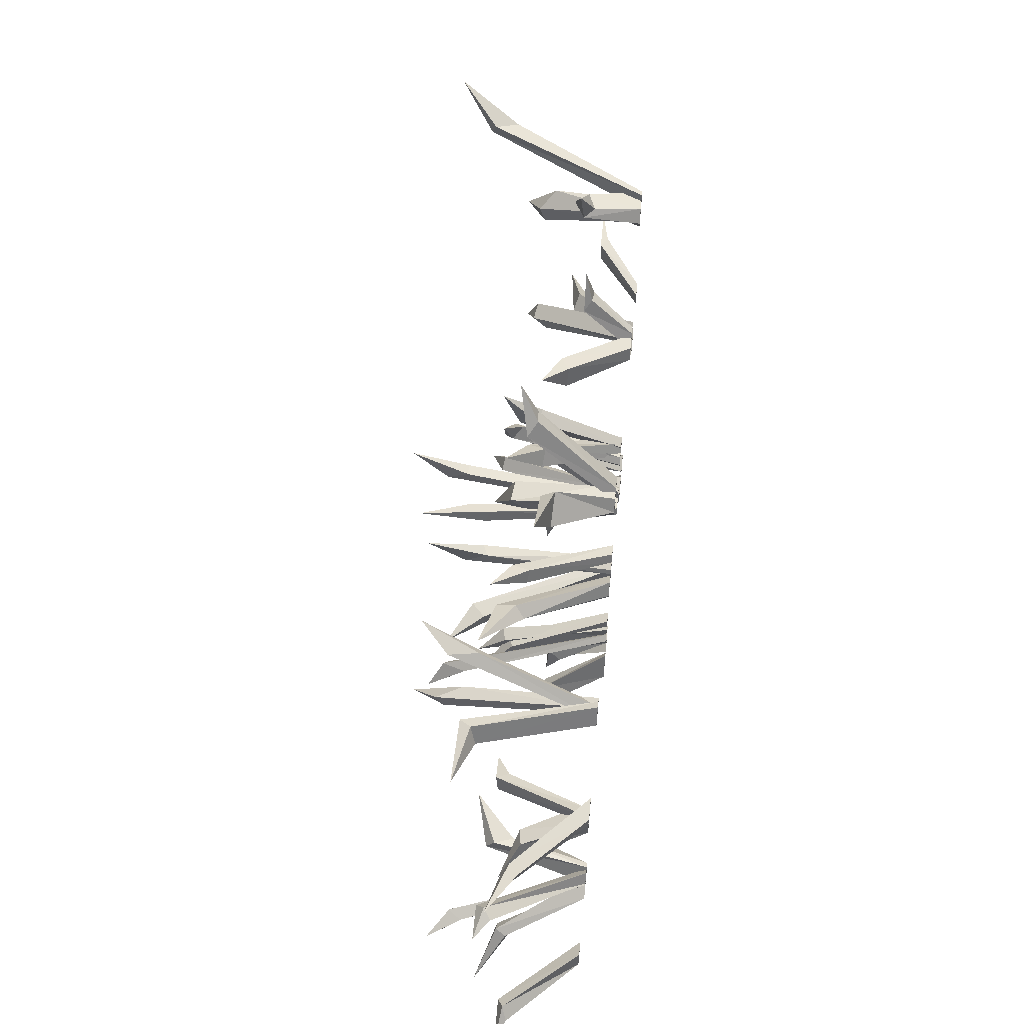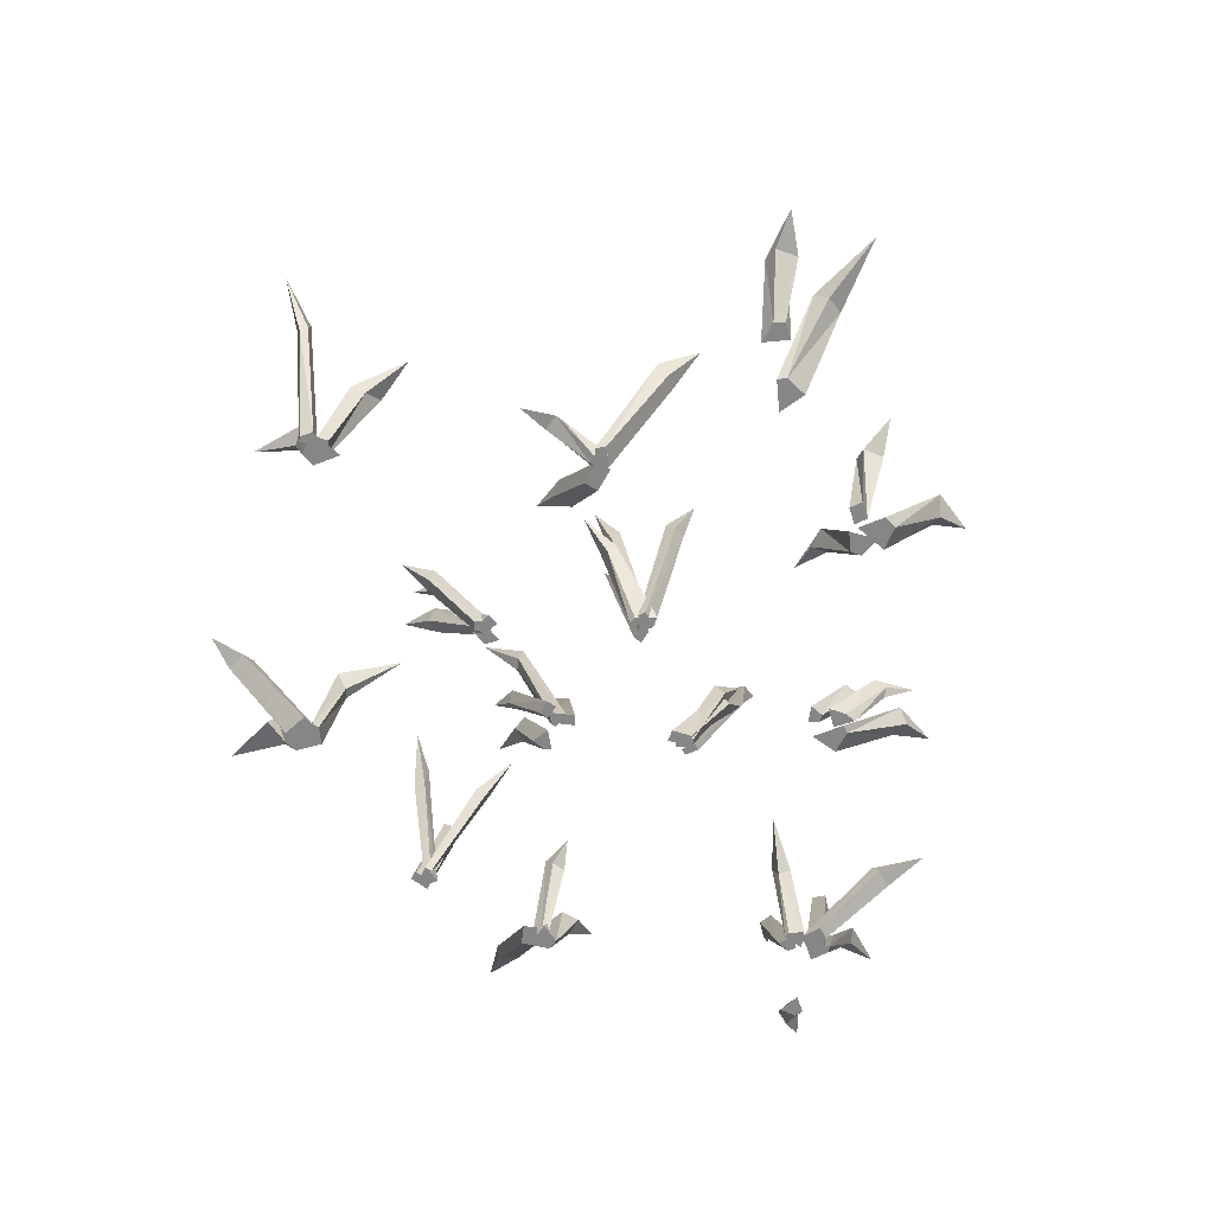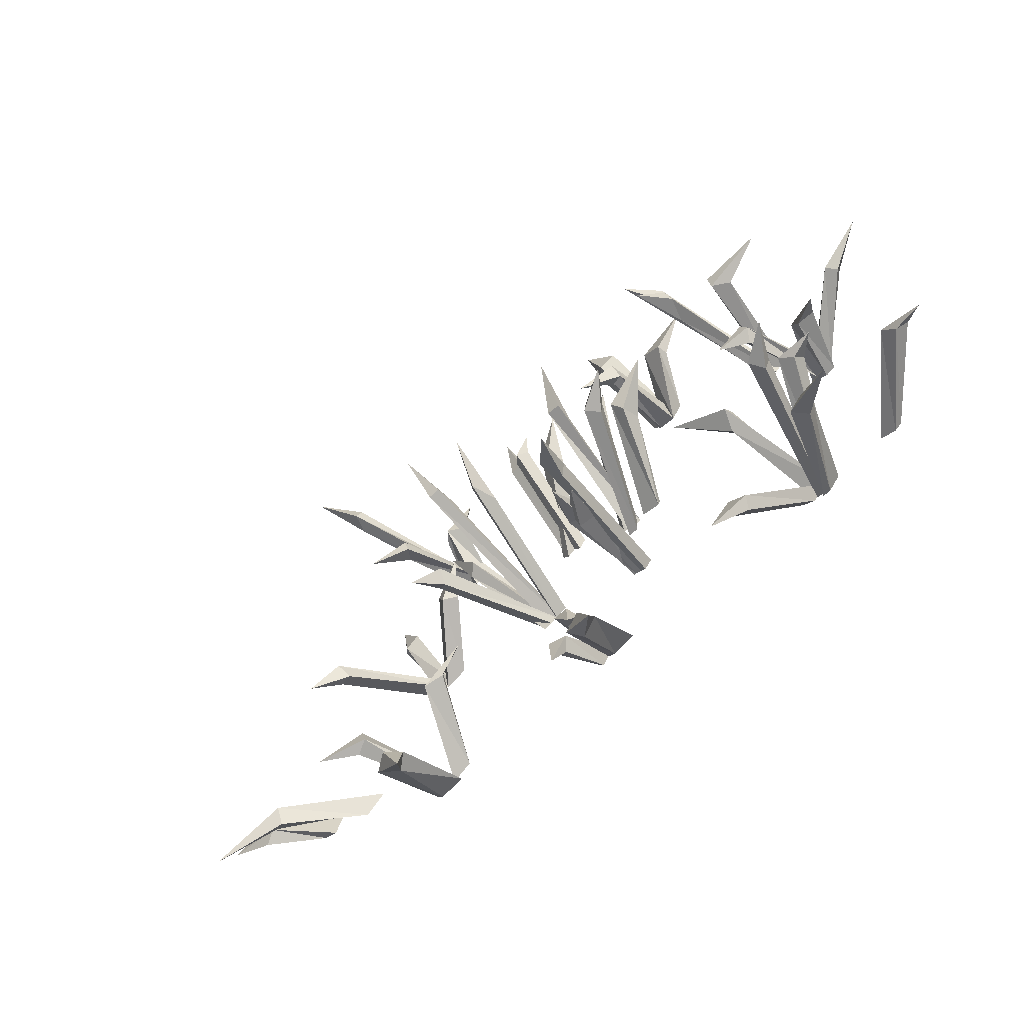
<metadata>
{"format":"obj","ext":"obj","renderer":"f3d","projection":"perspective","resolution":1024,"background":"white","views":[{"elev":58.0,"azim":-84.3,"up":"+Z"},{"elev":-62.2,"azim":78.0,"up":"+Y"},{"elev":-71.1,"azim":-136.6,"up":"+Z"}]}
</metadata>
<code>
v 57.13 2.293 108.8
v 59.54 2.293 105.1
v 84.14 62.61 124.6
v 55.39 2.293 108.9
v 54.64 2.293 103
v 74.61 43.81 116.5
v 75.79 45.01 114
v 73.44 52.2 113.5
v 71.8 50.75 117.7
v 48.3 2.293 103.4
v 51.16 2.293 107.3
v 40.09 20.95 123.5
v 53.46 2.293 95.62
v 59.48 2.293 105.5
v 44.28 19.95 109.1
v 47.12 16.76 110.5
v 53.59 19.01 109.7
v 50.15 23.25 109.5
v 51.63 2.293 103.9
v 57.77 2.293 103.7
v 73.05 40.17 80.47
v 51.54 2.293 100.1
v 57.67 2.293 99.93
v 60.92 35.45 91.73
v 64.76 30.29 96.94
v 64.4 28.66 92
v 60.56 33.81 86.79
v -44.39 2.293 89.1
v -51.6 2.293 94.12
v -36.01 32.34 128.5
v -42.05 2.293 92.73
v -49.26 2.293 97.75
v -40.11 29.85 113.3
v -46.34 29.4 116.9
v -43.18 26.53 120.7
v -36.96 26.98 117.1
v -55.19 2.293 93.43
v -52.8 2.293 97.28
v -75.85 24.74 114.8
v -50.93 2.293 85.57
v -45.88 2.293 95.36
v -64.88 20.57 97.81
v -56.92 20.06 105
v -57.27 24.41 102.5
v -64.27 24.67 96.84
v -44.75 2.293 87.37
v -51.03 2.293 85.45
v -36.67 40.4 64.03
v -43.78 2.293 89.81
v -52 2.293 93.39
v -44.32 29.23 81.15
v -48.33 29.94 80.49
v -48.15 34.21 84.11
v -41.38 33.35 84.68
v -96.21 2.293 44.61
v -92.21 2.293 43.73
v -81.61 62.24 17.7
v -96.73 2.293 42.15
v -92.72 2.293 41.27
v -88.22 54.29 26.55
v -85.07 45.61 29.51
v -85.9 42.85 26.31
v -89.05 51.53 23.35
v -100.6 2.293 41.4
v -97.52 2.293 47.6
v -122.8 45.33 38.22
v -96.12 2.293 40.35
v -94.86 2.293 46.34
v -106.9 39.42 33.8
v -104 41.18 39.61
v -101.1 44.84 38.01
v -101.2 43.31 32.73
v -98.29 2.293 40.75
v -95.17 2.293 43.46
v -75.6 59.41 53.21
v -96.58 2.293 38.62
v -93.46 2.293 41.33
v -85.35 50.14 50.42
v -84.34 40.4 51.46
v -82.04 39.26 48.14
v -83.04 49 47.1
v -109.9 2.293 -0.2735
v -110.1 2.293 -2.76
v -91.76 33.8 -5.247
v -114 2.293 2.472
v -114 2.293 -3.582
v -99.34 29.51 -1.558
v -101.3 28.8 -6.087
v -104 32.88 -3.944
v -102 33.59 0.5842
v -108.5 2.293 1.428
v -115.9 2.293 0.7184
v -153.1 32.18 10.82
v -108.9 2.293 6.236
v -116.3 2.293 5.527
v -136 28.23 4.13
v -138.9 25.25 2.873
v -139.1 22.94 9.911
v -136.2 25.92 11.17
v -112.7 2.293 -6.008
v -116.3 2.293 -4.318
v -127.2 30.41 -21.44
v -107.3 2.293 -0.6188
v -116.2 2.293 2.678
v -118.1 24.89 -14.69
v -124.2 24.09 -12.71
v -121.7 23.66 -6.403
v -115.6 24.46 -8.376
v -95.15 2.293 -90.72
v -93.27 2.293 -96.33
v -117.6 58.24 -106
v -97.9 2.293 -91.89
v -96.02 2.293 -97.51
v -108.6 50.61 -100.2
v -106.6 50.5 -104.6
v -109.6 46.21 -106.2
v -111.6 46.31 -101.7
v -124.2 2.293 -96.73
v -126.7 2.293 -94.72
v -154.6 29.47 -104.5
v -118.9 2.293 -93.51
v -125.3 2.293 -89.21
v -144.9 27.79 -102.1
v -148.5 25.95 -98.6
v -144.7 27.59 -94.76
v -141.1 29.44 -98.29
v -92.67 2.293 -83.88
v -91.26 2.293 -89.01
v -73.24 43.26 -76.12
v -94.63 2.293 -83.03
v -97.72 2.293 -89.62
v -87.21 29.35 -80.71
v -86.86 32.41 -85.19
v -89.74 39.01 -83.94
v -90.09 35.95 -79.46
v -98.55 2.293 -87.6
v -100 2.293 -85.39
v -124.4 40.24 -86.26
v -93.58 2.293 -86.37
v -97.6 2.293 -81.41
v -116.1 37.51 -86.76
v -118.1 34.53 -83.11
v -114.2 37.2 -81.02
v -112.2 40.18 -84.67
v -93.6 2.293 -88.37
v -88.4 2.293 -93.8
v -68.94 27.73 -128.5
v -97.32 2.293 -91.65
v -92.12 2.293 -97.09
v -74.88 24.33 -111
v -72.9 20.77 -112.8
v -78.73 20.35 -117.2
v -80.71 23.92 -115.5
v -97.85 2.293 -99.23
v -102.1 2.293 -94.19
v -124.1 40.4 -125.7
v -95.23 2.293 -99.19
v -95.11 2.293 -90.22
v -110.7 29.03 -113.5
v -113.4 29.94 -108.6
v -111.3 33.38 -107.6
v -106.9 33.35 -113.4
v -24.21 2.293 -28.7
v -23.47 2.293 -34.17
v -26.78 48.09 -52.57
v -27.51 2.293 -29
v -26.77 2.293 -34.47
v -22.61 39.36 -42.75
v -21.92 34.14 -45.97
v -26.77 33.17 -46.28
v -27.47 38.39 -43.06
v -28.15 2.293 -31.32
v -25.37 2.293 -35.16
v -38.2 65.43 -61.72
v -30.04 2.293 -32.74
v -27.26 2.293 -36.58
v -33.42 60.21 -53.49
v -30.9 58.26 -56.17
v -33.45 50.37 -56.02
v -35.97 52.31 -53.34
v -21.77 2.293 -26.6
v -22.53 2.293 -33.36
v -31.97 45.04 -54.38
v -25.81 2.293 -25.98
v -26.56 2.293 -32.74
v -24.05 36.63 -43.88
v -24.18 31.6 -47.93
v -30.08 30.67 -46.85
v -29.95 35.7 -42.8
v -3.773 2.293 -80.85
v -5.797 2.293 -84.48
v -0.5097 21.45 -105.6
v -3.039 2.293 -74.92
v -9.504 2.293 -78.25
v -0.2681 18.98 -95.31
v -3.161 17.26 -95.4
v -5.633 20.21 -91.62
v 0.2215 21.68 -91.3
v -5.825 2.293 -73.33
v -8.318 2.293 -73.29
v -10.04 24.48 -93.54
v -3.318 2.293 -69.11
v -9.361 2.293 -69.48
v -6.792 20.18 -85.77
v -11.43 19.48 -84.06
v -9.442 23.56 -81.29
v -4.806 24.26 -83
v -10.75 2.293 -83.17
v -18.46 2.293 -81.14
v -21.79 28.42 -117.6
v -8.19 2.293 -81.27
v -14.39 2.293 -72.32
v -13.44 20.59 -106.3
v -19.51 22.41 -103.4
v -15.73 26.33 -100.6
v -9.657 24.51 -103.5
v 63.55 2.293 -65.9
v 68.84 2.293 -62.9
v 87.04 37.74 -75.22
v 66.24 2.293 -69.48
v 71.53 2.293 -66.47
v 71.09 33.2 -74.31
v 72.61 33.14 -67.23
v 77.58 30.59 -68.01
v 76.05 30.65 -75.09
v 68.02 2.293 -74.89
v 65.25 2.293 -78.87
v 57.33 29.93 -107.9
v 62.69 2.293 -67.26
v 56.89 2.293 -77.32
v 68.19 28.18 -95.93
v 62.01 24.14 -97.3
v 57.18 28.07 -96.36
v 61.98 32.34 -96.36
v 53.43 2.293 -70.87
v 54.03 2.293 -66.93
v 31.15 31.27 -56.87
v 60.14 2.293 -74.58
v 60.77 2.293 -65.04
v 39.66 29.65 -65.78
v 41.21 27.88 -59.76
v 47.64 29.47 -61.46
v 46.09 31.24 -67.48
v 107.1 2.293 -33.27
v 102.9 2.293 -40.07
v 147.8 28.9 -53.17
v 106 2.293 -30.28
v 95.68 2.293 -33.61
v 128.5 20.64 -42.56
v 124 22.45 -47.54
v 122.4 26.38 -43.11
v 126.9 24.56 -38.14
v 123.7 2.293 -24.88
v 124.6 2.293 -28.52
v 154.6 17.74 -23.71
v 116.7 2.293 -22.76
v 119.4 2.293 -31.4
v 142.1 15.19 -21.8
v 141.3 14.77 -29.15
v 136.6 17.19 -27.27
v 137.4 17.61 -19.91
v 66.84 2.293 19.36
v 69.86 2.293 19.16
v 73.15 19.75 43.63
v 63.55 2.293 14.38
v 70.9 2.293 14.48
v 68.75 17.11 34.39
v 74.27 16.67 32.04
v 71.7 19.19 28.79
v 66.18 19.62 31.15
v 66.19 2.293 12.87
v 58.26 2.293 15.22
v 35.14 31.77 31
v 67.8 2.293 17.56
v 59.87 2.293 19.91
v 46.01 26.58 19.29
v 41.19 23.48 20.31
v 43.74 22.91 27.14
v 48.56 26.01 26.12
v 65.42 2.293 16.92
v 72.13 2.293 19.26
v 94.65 42.07 -10.52
v 66.65 2.293 13.6
v 73.35 2.293 15.94
v 84.9 38.97 -0.1369
v 89.81 37.81 2.33
v 88.5 33.12 -1.267
v 83.58 34.28 -3.734
v 13.13 2.293 -10.27
v 17.55 2.293 -6.403
v 37.31 49.05 -22.03
v 15.11 2.293 -12.37
v 19.53 2.293 -8.502
v 28.16 44.86 -16.94
v 31.45 44.1 -13.47
v 33.39 39.28 -16.13
v 30.11 40.03 -19.59
v 16.88 2.293 -10.87
v 12.07 2.293 -10.07
v 15.99 74.86 7.771
v 17.09 2.293 -8.415
v 12.28 2.293 -7.617
v 16.75 62.48 -0.9833
v 12.78 62.31 -0.7114
v 12.82 55.34 2.052
v 16.79 55.51 1.781
v 12.69 2.293 -11.07
v 8.427 2.293 -9.498
v -3.678 70.43 0.005482
v 13.74 2.293 -8.559
v 9.481 2.293 -6.983
v 1.853 56.28 -6.816
v -0.7493 47.81 -6.081
v 0.8991 46.25 -2.429
v 3.501 54.71 -3.164
v 16.92 2.293 -5.508
v 18.42 2.293 -12.63
v 31.57 36.19 14.43
v 14.63 2.293 -4.361
v 14.14 2.293 -11.56
v 26.22 27.16 5.426
v 27.68 29.78 2.942
v 23.96 33.36 4.126
v 21.89 29.83 6.172
v -37.78 2.293 12.88
v -35.23 2.293 17.55
v -65.6 43.26 24.77
v -36.97 2.293 10.92
v -30.17 2.293 13.5
v -52.37 29.35 18.35
v -49.51 32.41 21.82
v -48.3 39.01 18.92
v -51.16 35.95 15.45
v -20.87 2.293 12.6
v -25.56 2.293 14.41
v -47.17 41.29 29.86
v -19.56 2.293 15.64
v -24.24 2.293 17.45
v -38.62 35.57 20.98
v -40.31 29.57 21.48
v -38.06 28.87 25.84
v -36.37 34.87 25.35
v -27.71 2.293 12.93
v -23.5 2.293 14.18
v -37.06 62.61 36.01
v -28.37 2.293 11.31
v -22.9 2.293 8.872
v -33.05 43.49 24.59
v -29.37 45.01 24.95
v -29.3 50.79 23.39
v -34.03 50.75 22.19
v -23.45 2.293 13.04
v -22.88 2.293 5.764
v -56.14 54.73 5.958
v -27.09 2.293 12.46
v -26.52 2.293 5.181
v -43.69 47.38 10.22
v -42.65 47.27 4.35
v -46.68 43.13 3.402
v -47.72 43.24 9.27
v 3.056 2.293 39.04
v 1.521 2.293 43.82
v -0.04139 41.29 70.34
v 6.249 2.293 39.93
v 4.714 2.293 44.71
v -1.571 35.57 58.11
v -2.25 29.57 59.73
v 2.556 28.87 60.73
v 3.235 34.87 59.1
v -2.837 2.293 39.77
v -1.16 2.293 41.84
v -9.04 40.24 64.85
v -0.22 2.293 35.37
v 3.36 2.293 40.65
v -7.14 37.51 56.85
v -4.215 34.53 59.8
v -1.081 37.2 56.65
v -4.006 40.18 53.7
v 5.492 2.293 37.21
v 0.4321 2.293 40.77
v -20.81 38.49 65.69
v 7.969 2.293 40.46
v 2.909 2.293 44.02
v -13.23 32.99 52.53
v -15.1 27.2 53.62
v -11.11 26.52 58.17
v -9.239 32.31 57.08
f 6 7 3
f 3 8 9
f 5 2 4
f 4 2 1
f 7 8 3
f 9 6 3
f 1 2 6
f 6 2 7
f 2 5 7
f 7 5 8
f 9 8 4
f 4 8 5
f 1 6 4
f 4 6 9
f 15 16 12
f 12 17 18
f 13 14 10
f 10 14 11
f 16 17 12
f 18 15 12
f 10 11 15
f 15 11 16
f 14 17 11
f 11 17 16
f 17 14 18
f 18 14 13
f 13 10 18
f 18 10 15
f 24 25 21
f 21 26 27
f 23 20 22
f 22 20 19
f 25 26 21
f 27 24 21
f 20 25 19
f 19 25 24
f 20 23 25
f 25 23 26
f 27 26 22
f 22 26 23
f 19 24 22
f 22 24 27
f 33 34 30
f 30 35 36
f 32 29 31
f 31 29 28
f 34 35 30
f 36 33 30
f 28 29 33
f 33 29 34
f 29 32 34
f 34 32 35
f 35 32 36
f 36 32 31
f 28 33 31
f 31 33 36
f 42 43 39
f 39 44 45
f 40 41 37
f 37 41 38
f 43 44 39
f 45 42 39
f 38 43 37
f 37 43 42
f 41 44 38
f 38 44 43
f 45 44 40
f 40 44 41
f 40 37 45
f 45 37 42
f 51 52 48
f 48 53 54
f 50 47 49
f 49 47 46
f 52 53 48
f 54 51 48
f 47 52 46
f 46 52 51
f 50 53 47
f 47 53 52
f 54 53 49
f 49 53 50
f 46 51 49
f 49 51 54
f 60 61 57
f 57 62 63
f 59 56 58
f 58 56 55
f 61 62 57
f 63 60 57
f 56 61 55
f 55 61 60
f 59 62 56
f 56 62 61
f 63 62 58
f 58 62 59
f 58 55 63
f 63 55 60
f 69 70 66
f 66 71 72
f 67 68 64
f 64 68 65
f 70 71 66
f 72 69 66
f 64 65 69
f 69 65 70
f 65 68 70
f 70 68 71
f 71 68 72
f 72 68 67
f 64 69 67
f 67 69 72
f 78 79 75
f 75 80 81
f 76 77 73
f 73 77 74
f 79 80 75
f 81 78 75
f 74 79 73
f 73 79 78
f 77 80 74
f 74 80 79
f 81 80 76
f 76 80 77
f 76 73 81
f 81 73 78
f 87 88 84
f 84 89 90
f 85 86 82
f 82 86 83
f 88 89 84
f 90 87 84
f 83 88 82
f 82 88 87
f 86 89 83
f 83 89 88
f 90 89 85
f 85 89 86
f 85 82 90
f 90 82 87
f 96 97 93
f 93 98 99
f 94 95 91
f 91 95 92
f 97 98 93
f 99 96 93
f 91 92 96
f 96 92 97
f 92 95 97
f 97 95 98
f 98 95 99
f 99 95 94
f 91 96 94
f 94 96 99
f 105 106 102
f 102 107 108
f 103 104 100
f 100 104 101
f 106 107 102
f 108 105 102
f 100 101 105
f 105 101 106
f 104 107 101
f 101 107 106
f 107 104 108
f 108 104 103
f 103 100 108
f 108 100 105
f 114 115 111
f 111 116 117
f 113 110 112
f 112 110 109
f 115 116 111
f 117 114 111
f 109 110 114
f 114 110 115
f 113 116 110
f 110 116 115
f 116 113 117
f 117 113 112
f 112 109 117
f 117 109 114
f 123 124 120
f 120 125 126
f 121 122 118
f 118 122 119
f 124 125 120
f 126 123 120
f 118 119 123
f 123 119 124
f 122 125 119
f 119 125 124
f 125 122 126
f 126 122 121
f 121 118 126
f 126 118 123
f 132 133 129
f 129 134 135
f 131 128 130
f 130 128 127
f 133 134 129
f 135 132 129
f 127 128 132
f 132 128 133
f 128 131 133
f 133 131 134
f 135 134 130
f 130 134 131
f 127 132 130
f 130 132 135
f 141 142 138
f 138 143 144
f 139 140 136
f 136 140 137
f 142 143 138
f 144 141 138
f 136 137 141
f 141 137 142
f 140 143 137
f 137 143 142
f 143 140 144
f 144 140 139
f 139 136 144
f 144 136 141
f 150 151 147
f 147 152 153
f 148 149 145
f 145 149 146
f 151 152 147
f 153 150 147
f 145 146 150
f 150 146 151
f 146 149 151
f 151 149 152
f 152 149 153
f 153 149 148
f 145 150 148
f 148 150 153
f 159 160 156
f 156 161 162
f 158 155 157
f 157 155 154
f 160 161 156
f 162 159 156
f 155 160 154
f 154 160 159
f 158 161 155
f 155 161 160
f 162 161 157
f 157 161 158
f 154 159 157
f 157 159 162
f 168 169 165
f 165 170 171
f 166 167 163
f 163 167 164
f 169 170 165
f 171 168 165
f 164 169 163
f 163 169 168
f 167 170 164
f 164 170 169
f 171 170 166
f 166 170 167
f 166 163 171
f 171 163 168
f 177 178 174
f 174 179 180
f 176 173 175
f 175 173 172
f 178 179 174
f 180 177 174
f 172 173 177
f 177 173 178
f 176 179 173
f 173 179 178
f 179 176 180
f 180 176 175
f 175 172 180
f 180 172 177
f 186 187 183
f 183 188 189
f 184 185 181
f 181 185 182
f 187 188 183
f 189 186 183
f 181 182 186
f 186 182 187
f 185 188 182
f 182 188 187
f 188 185 189
f 189 185 184
f 184 181 189
f 189 181 186
f 195 196 192
f 192 197 198
f 193 194 190
f 190 194 191
f 196 197 192
f 198 195 192
f 190 191 195
f 195 191 196
f 194 197 191
f 191 197 196
f 198 197 193
f 193 197 194
f 193 190 198
f 198 190 195
f 204 205 201
f 201 206 207
f 202 203 199
f 199 203 200
f 205 206 201
f 207 204 201
f 200 205 199
f 199 205 204
f 203 206 200
f 200 206 205
f 207 206 202
f 202 206 203
f 202 199 207
f 207 199 204
f 213 214 210
f 210 215 216
f 212 209 211
f 211 209 208
f 214 215 210
f 216 213 210
f 209 214 208
f 208 214 213
f 212 215 209
f 209 215 214
f 216 215 211
f 211 215 212
f 211 208 216
f 216 208 213
f 222 223 219
f 219 224 225
f 221 218 220
f 220 218 217
f 223 224 219
f 225 222 219
f 218 223 217
f 217 223 222
f 218 221 223
f 223 221 224
f 225 224 220
f 220 224 221
f 217 222 220
f 220 222 225
f 231 232 228
f 228 233 234
f 229 230 226
f 226 230 227
f 232 233 228
f 234 231 228
f 226 227 231
f 231 227 232
f 227 230 232
f 232 230 233
f 233 230 234
f 234 230 229
f 229 226 234
f 234 226 231
f 240 241 237
f 237 242 243
f 238 239 235
f 235 239 236
f 241 242 237
f 243 240 237
f 236 241 235
f 235 241 240
f 239 242 236
f 236 242 241
f 242 239 243
f 243 239 238
f 238 235 243
f 243 235 240
f 249 250 246
f 246 251 252
f 248 245 247
f 247 245 244
f 250 251 246
f 252 249 246
f 245 250 244
f 244 250 249
f 248 251 245
f 245 251 250
f 252 251 247
f 247 251 248
f 247 244 252
f 252 244 249
f 258 259 255
f 255 260 261
f 256 257 253
f 253 257 254
f 259 260 255
f 261 258 255
f 254 259 253
f 253 259 258
f 257 260 254
f 254 260 259
f 261 260 256
f 256 260 257
f 256 253 261
f 261 253 258
f 267 268 264
f 264 269 270
f 265 266 262
f 262 266 263
f 268 269 264
f 270 267 264
f 263 268 262
f 262 268 267
f 266 269 263
f 263 269 268
f 270 269 265
f 265 269 266
f 265 262 270
f 270 262 267
f 276 277 273
f 273 278 279
f 274 275 271
f 271 275 272
f 277 278 273
f 279 276 273
f 271 272 276
f 276 272 277
f 275 278 272
f 272 278 277
f 278 275 279
f 279 275 274
f 274 271 279
f 279 271 276
f 285 286 282
f 282 287 288
f 284 281 283
f 283 281 280
f 286 287 282
f 288 285 282
f 280 281 285
f 285 281 286
f 281 284 286
f 286 284 287
f 287 284 288
f 288 284 283
f 280 285 283
f 283 285 288
f 294 295 291
f 291 296 297
f 293 290 292
f 292 290 289
f 295 296 291
f 297 294 291
f 289 290 294
f 294 290 295
f 293 296 290
f 290 296 295
f 296 293 297
f 297 293 292
f 292 289 297
f 297 289 294
f 303 304 300
f 300 305 306
f 302 299 301
f 301 299 298
f 304 305 300
f 306 303 300
f 298 299 303
f 303 299 304
f 302 305 299
f 299 305 304
f 305 302 306
f 306 302 301
f 301 298 306
f 306 298 303
f 312 313 309
f 309 314 315
f 310 311 307
f 307 311 308
f 313 314 309
f 315 312 309
f 308 313 307
f 307 313 312
f 311 314 308
f 308 314 313
f 315 314 310
f 310 314 311
f 310 307 315
f 315 307 312
f 321 322 318
f 318 323 324
f 319 320 316
f 316 320 317
f 322 323 318
f 324 321 318
f 317 322 316
f 316 322 321
f 317 320 322
f 322 320 323
f 324 323 319
f 319 323 320
f 316 321 319
f 319 321 324
f 330 331 327
f 327 332 333
f 329 326 328
f 328 326 325
f 331 332 327
f 333 330 327
f 325 326 330
f 330 326 331
f 326 329 331
f 331 329 332
f 333 332 328
f 328 332 329
f 325 330 328
f 328 330 333
f 339 340 336
f 336 341 342
f 337 338 334
f 334 338 335
f 340 341 336
f 342 339 336
f 335 340 334
f 334 340 339
f 338 341 335
f 335 341 340
f 342 341 337
f 337 341 338
f 337 334 342
f 342 334 339
f 348 349 345
f 345 350 351
f 347 344 346
f 346 344 343
f 349 350 345
f 351 348 345
f 343 344 348
f 348 344 349
f 344 347 349
f 349 347 350
f 351 350 346
f 346 350 347
f 343 348 346
f 346 348 351
f 357 358 354
f 354 359 360
f 356 353 355
f 355 353 352
f 358 359 354
f 360 357 354
f 353 358 352
f 352 358 357
f 353 356 358
f 358 356 359
f 360 359 355
f 355 359 356
f 352 357 355
f 355 357 360
f 366 367 363
f 363 368 369
f 364 365 361
f 361 365 362
f 367 368 363
f 369 366 363
f 362 367 361
f 361 367 366
f 365 368 362
f 362 368 367
f 369 368 364
f 364 368 365
f 364 361 369
f 369 361 366
f 375 376 372
f 372 377 378
f 373 374 370
f 370 374 371
f 376 377 372
f 378 375 372
f 370 371 375
f 375 371 376
f 374 377 371
f 371 377 376
f 377 374 378
f 378 374 373
f 373 370 378
f 378 370 375
f 384 385 381
f 381 386 387
f 382 383 379
f 379 383 380
f 385 386 381
f 387 384 381
f 379 380 384
f 384 380 385
f 383 386 380
f 380 386 385
f 386 383 387
f 387 383 382
f 382 379 387
f 387 379 384

</code>
